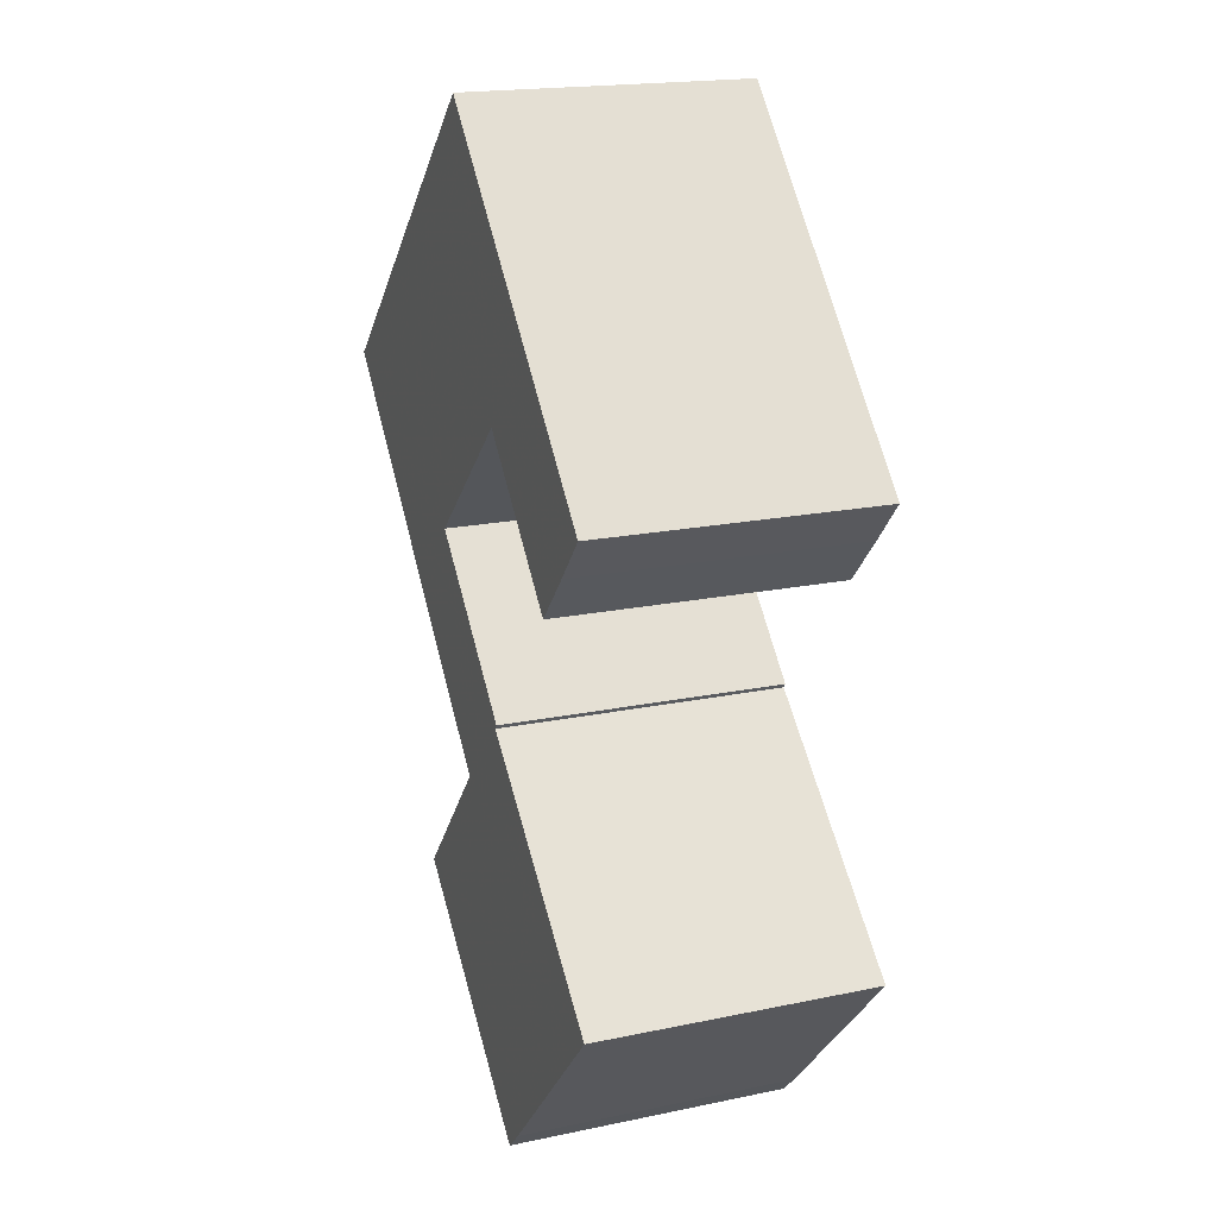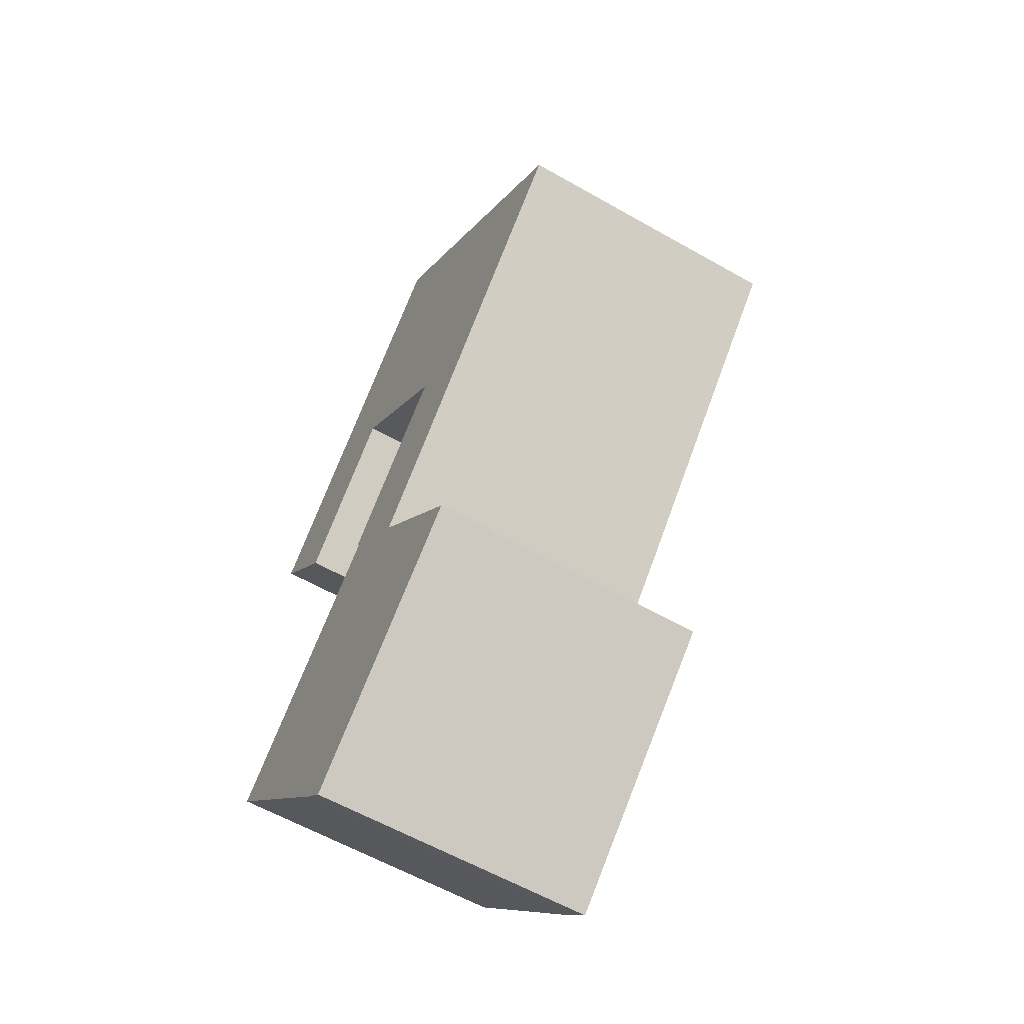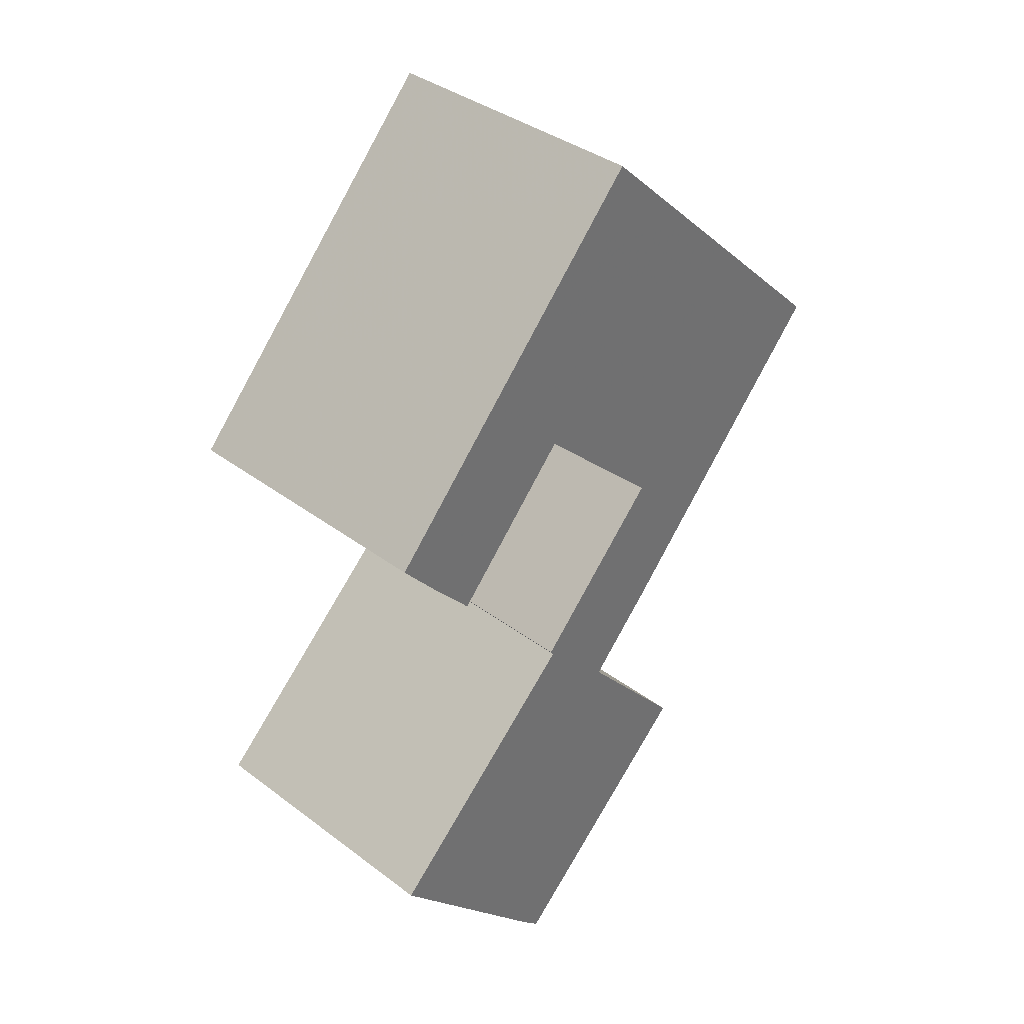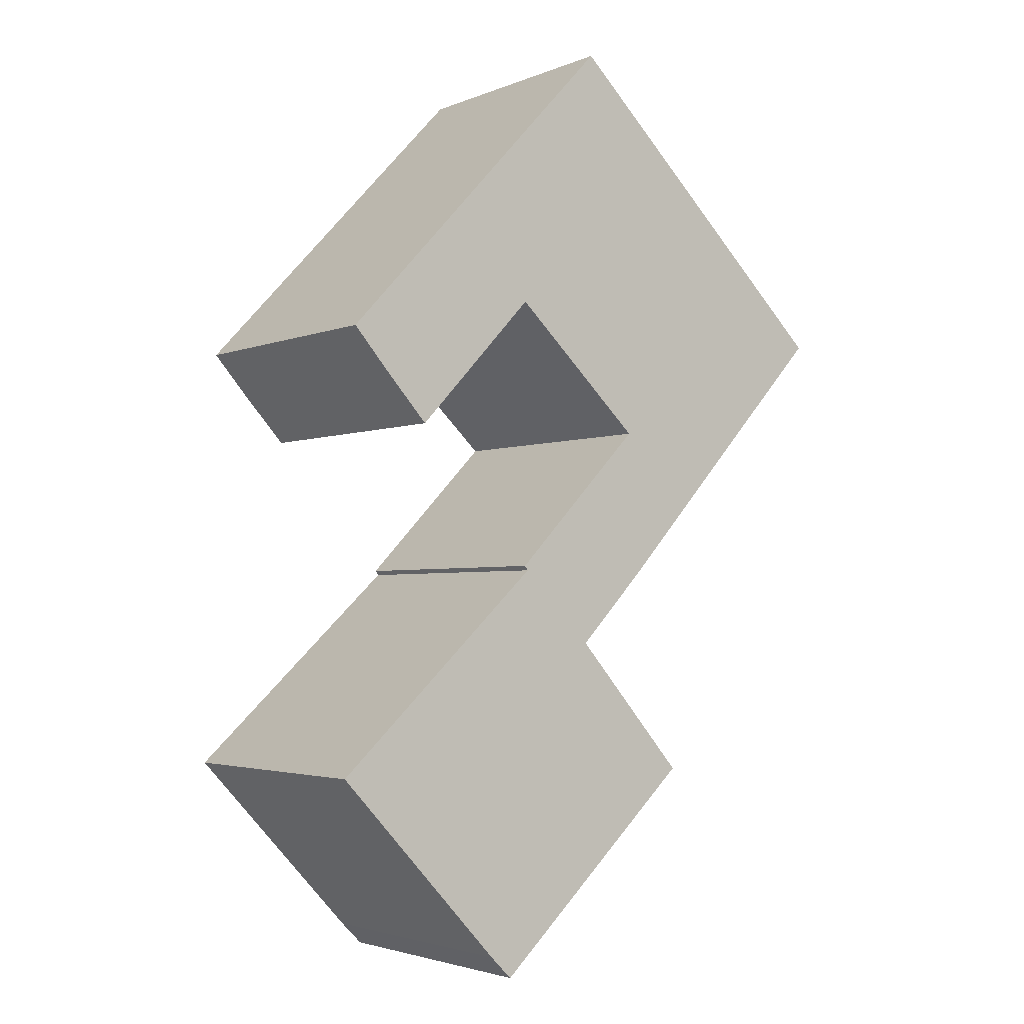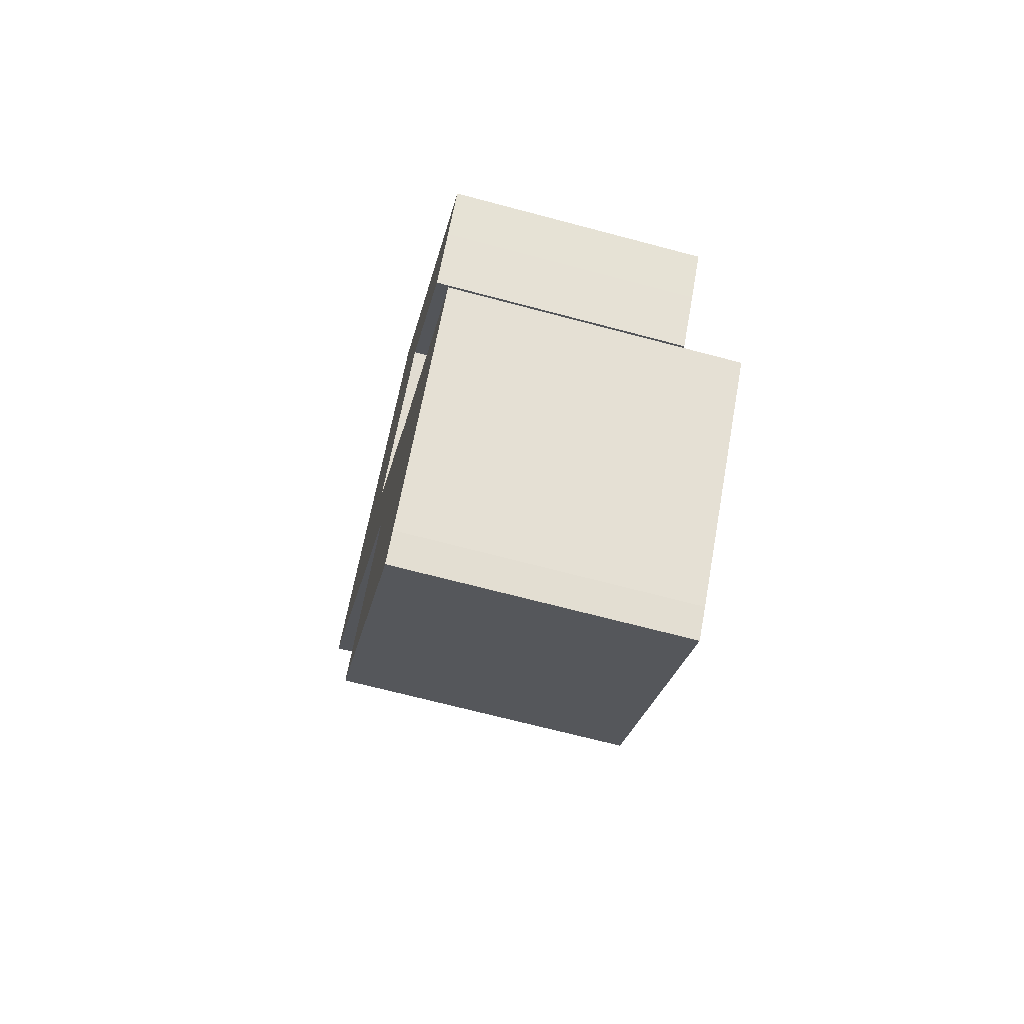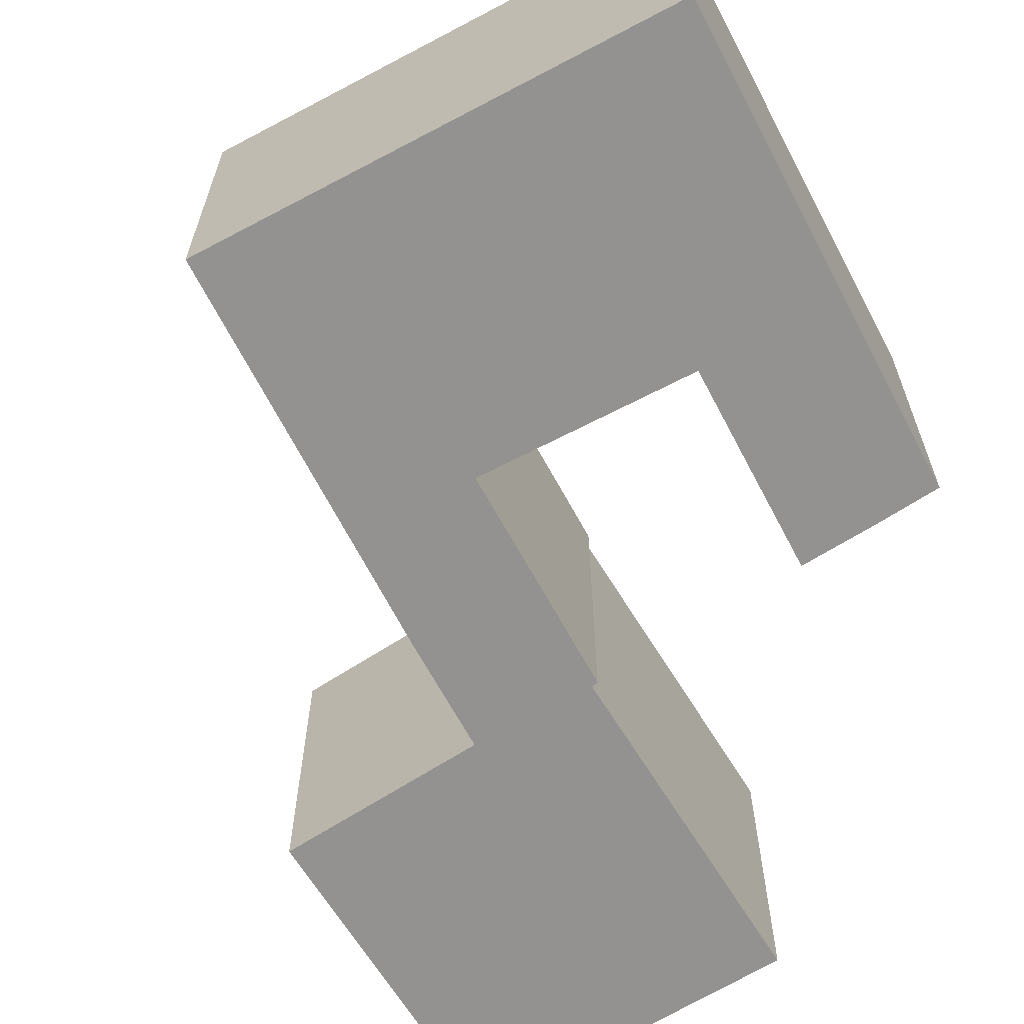
<metadata>
{"format":"obj","ext":"obj","renderer":"f3d","projection":"perspective","resolution":1024,"background":"white","views":[{"elev":18.9,"azim":68.4,"up":"+Z"},{"elev":-60.2,"azim":-120.2,"up":"+Z"},{"elev":37.6,"azim":133.8,"up":"+Z"},{"elev":-3.0,"azim":143.6,"up":"+Z"},{"elev":-68.6,"azim":75.1,"up":"+Z"},{"elev":-66.4,"azim":-15.5,"up":"+Y"}]}
</metadata>
<code>
g default
v 12.65 0 -11.33
v 3.525 0 -2.858
v 3.664 0 -2.669
v -2.128 0 3.313
v 3.642 0 8.706
v 8.835 0 3.158
v 10.68 0 5.182
v 12.24 0 6.961
v 1.226e-15 0 20.03
v -6.012 0 14.31
v -12.66 0 7.984
v -2.567 0 -2.946
v 0.3657 0 -5.993
v -4.615 0 -11.63
v 4.454 0 -20.03
v 5.42 0 -19.07
v 12.65 11.84 -11.33
v 3.525 11.84 -2.858
v 3.664 11.84 -2.669
v -2.128 11.84 3.313
v 3.642 11.84 8.706
v 8.835 11.84 3.158
v 10.68 11.84 5.182
v 12.24 11.84 6.961
v 1.226e-15 11.84 20.03
v -6.012 11.84 14.31
v -12.66 11.84 7.984
v -2.567 11.84 -2.946
v 0.3657 11.84 -5.993
v -4.615 11.84 -11.63
v 4.454 11.84 -20.03
v 5.42 11.84 -19.07
f 10 5 11
f 4 11 5
f 3 11 4
f 2 11 3
f 11 2 12
f 12 2 13
f 1 13 2
f 13 1 14
f 16 14 1
f 14 16 15
f 10 9 5
f 8 5 9
f 7 5 8
f 5 7 6
f 26 21 27
f 20 27 21
f 19 27 20
f 18 27 19
f 27 18 28
f 28 18 29
f 17 29 18
f 29 17 30
f 32 30 17
f 30 32 31
f 26 25 21
f 24 21 25
f 23 21 24
f 21 23 22
f 11 10 26
f 26 27 11
f 5 4 20
f 20 21 5
f 4 3 19
f 19 20 4
f 3 2 18
f 18 19 3
f 12 11 27
f 27 28 12
f 13 12 28
f 28 29 13
f 2 1 17
f 17 18 2
f 14 13 29
f 29 30 14
f 1 16 32
f 32 17 1
f 16 15 31
f 31 32 16
f 15 14 30
f 30 31 15
f 10 9 25
f 25 26 10
f 9 8 24
f 24 25 9
f 8 7 23
f 23 24 8
f 7 6 22
f 22 23 7
f 6 5 21
f 21 22 6

</code>
